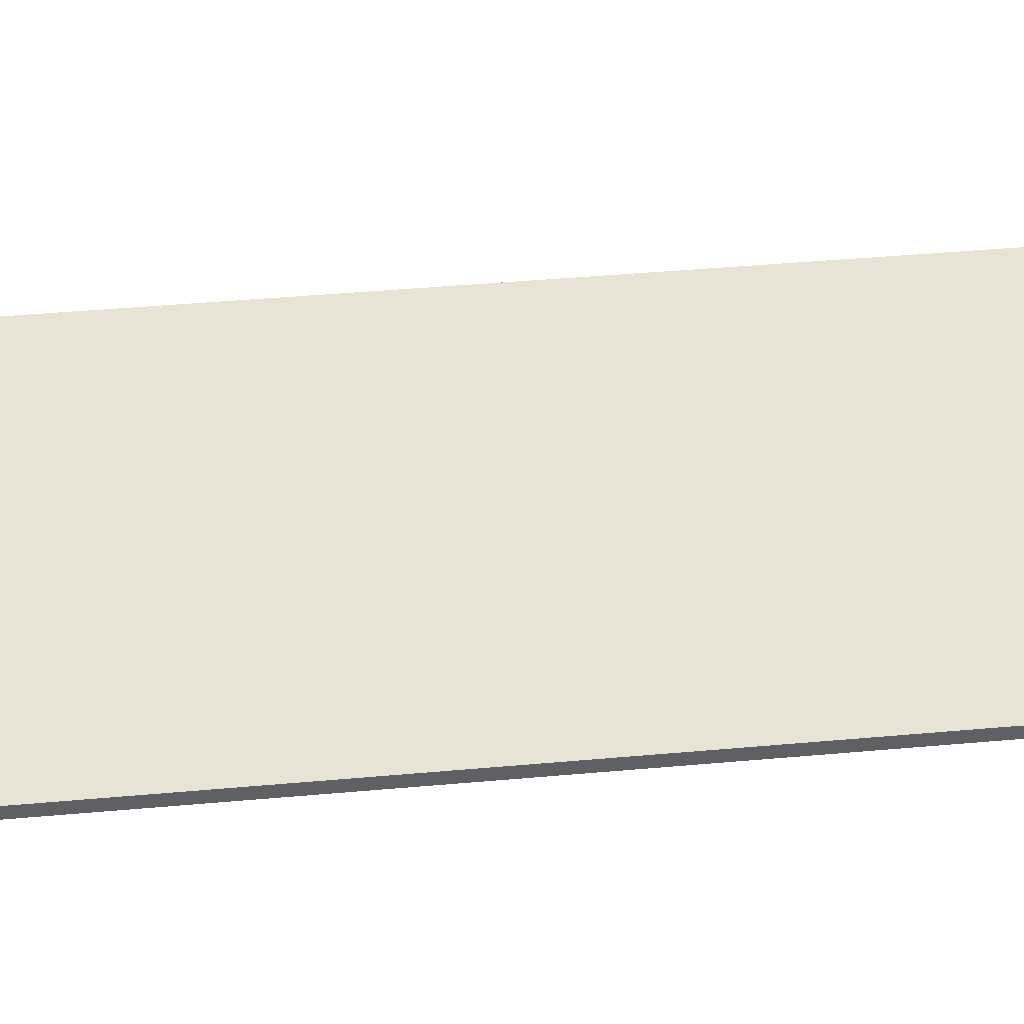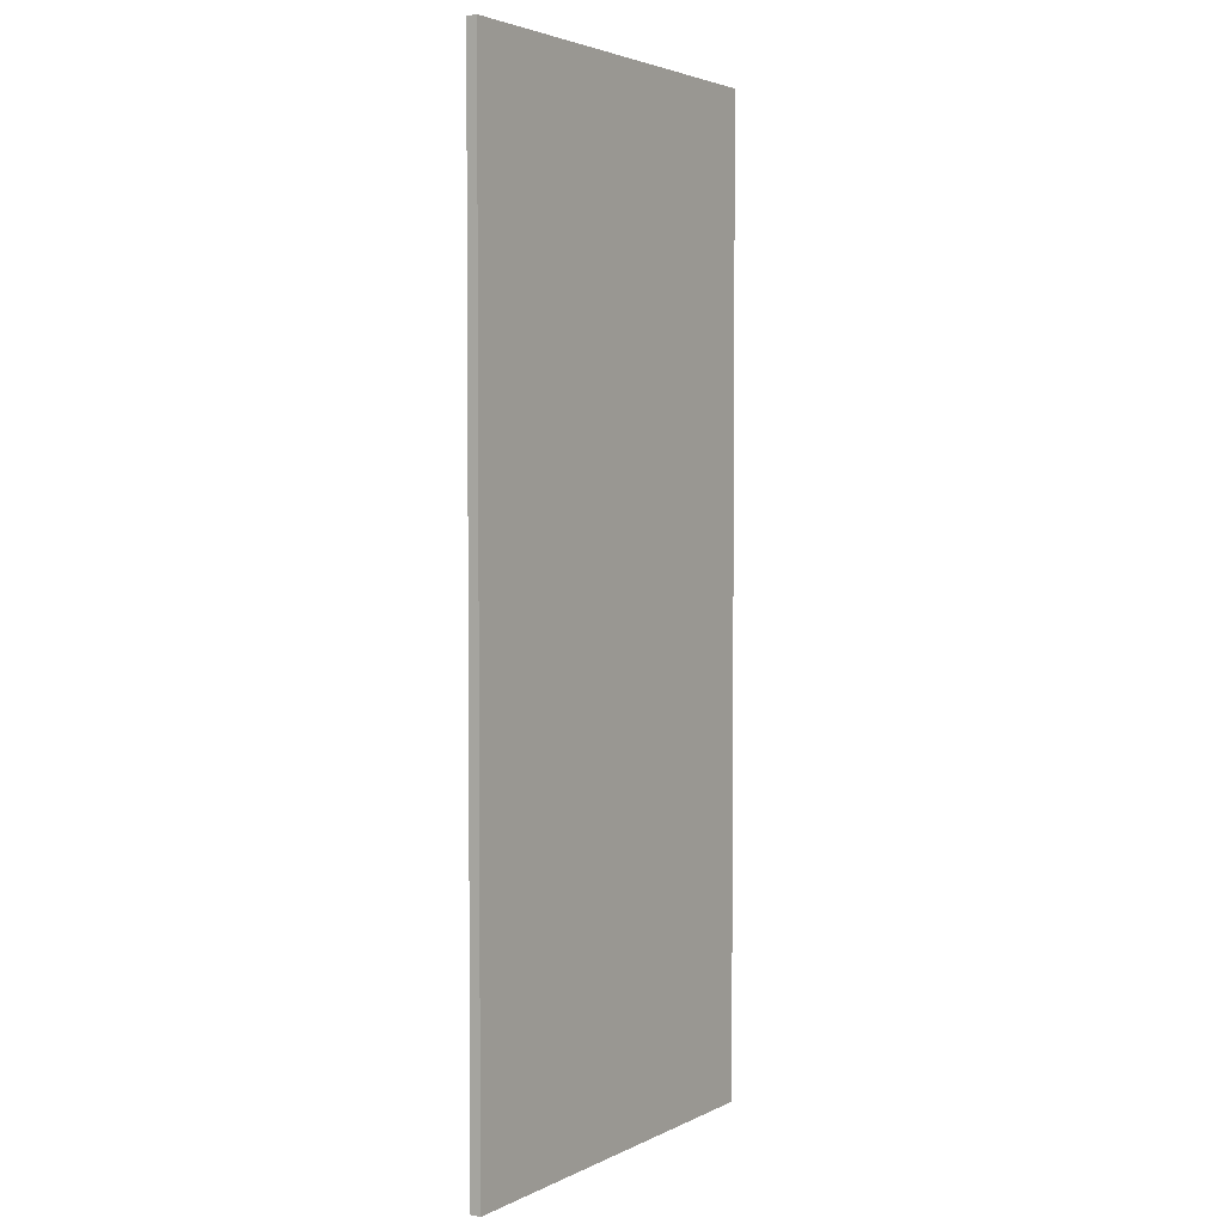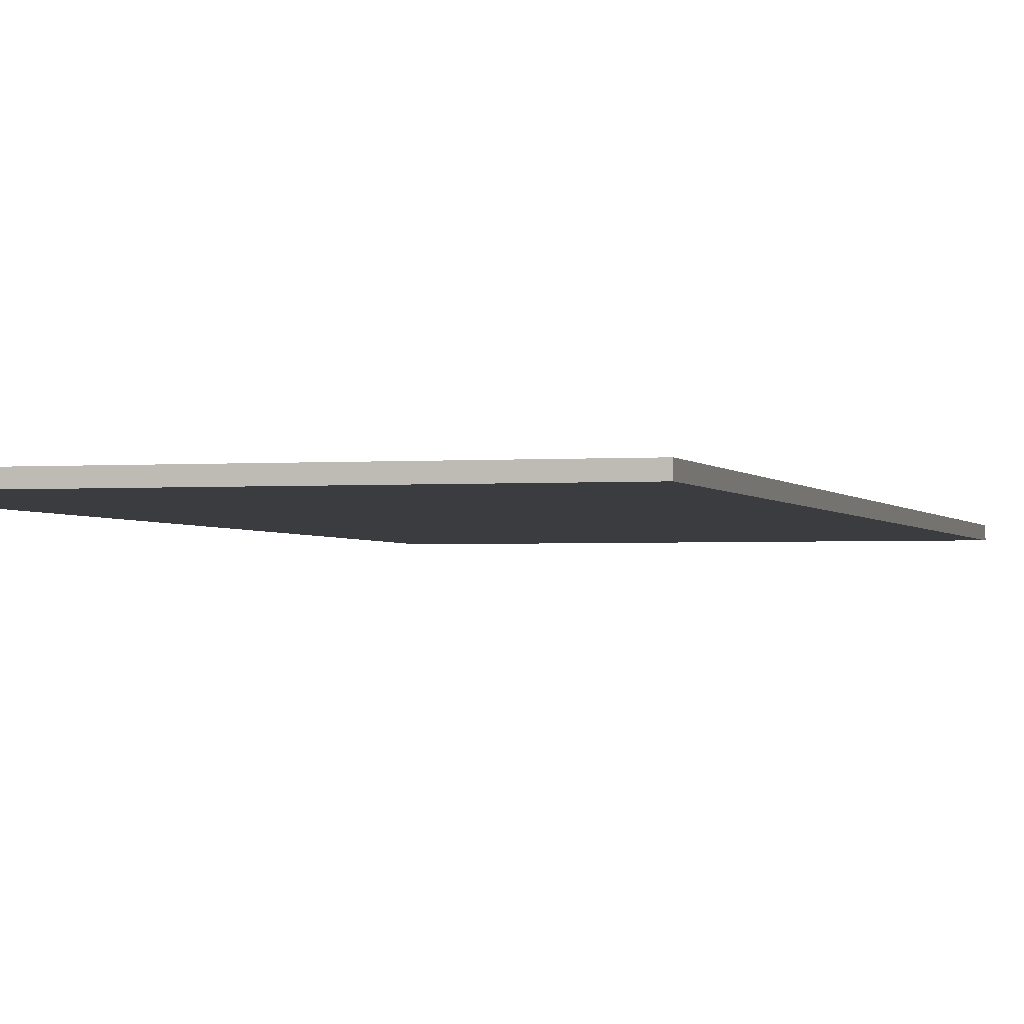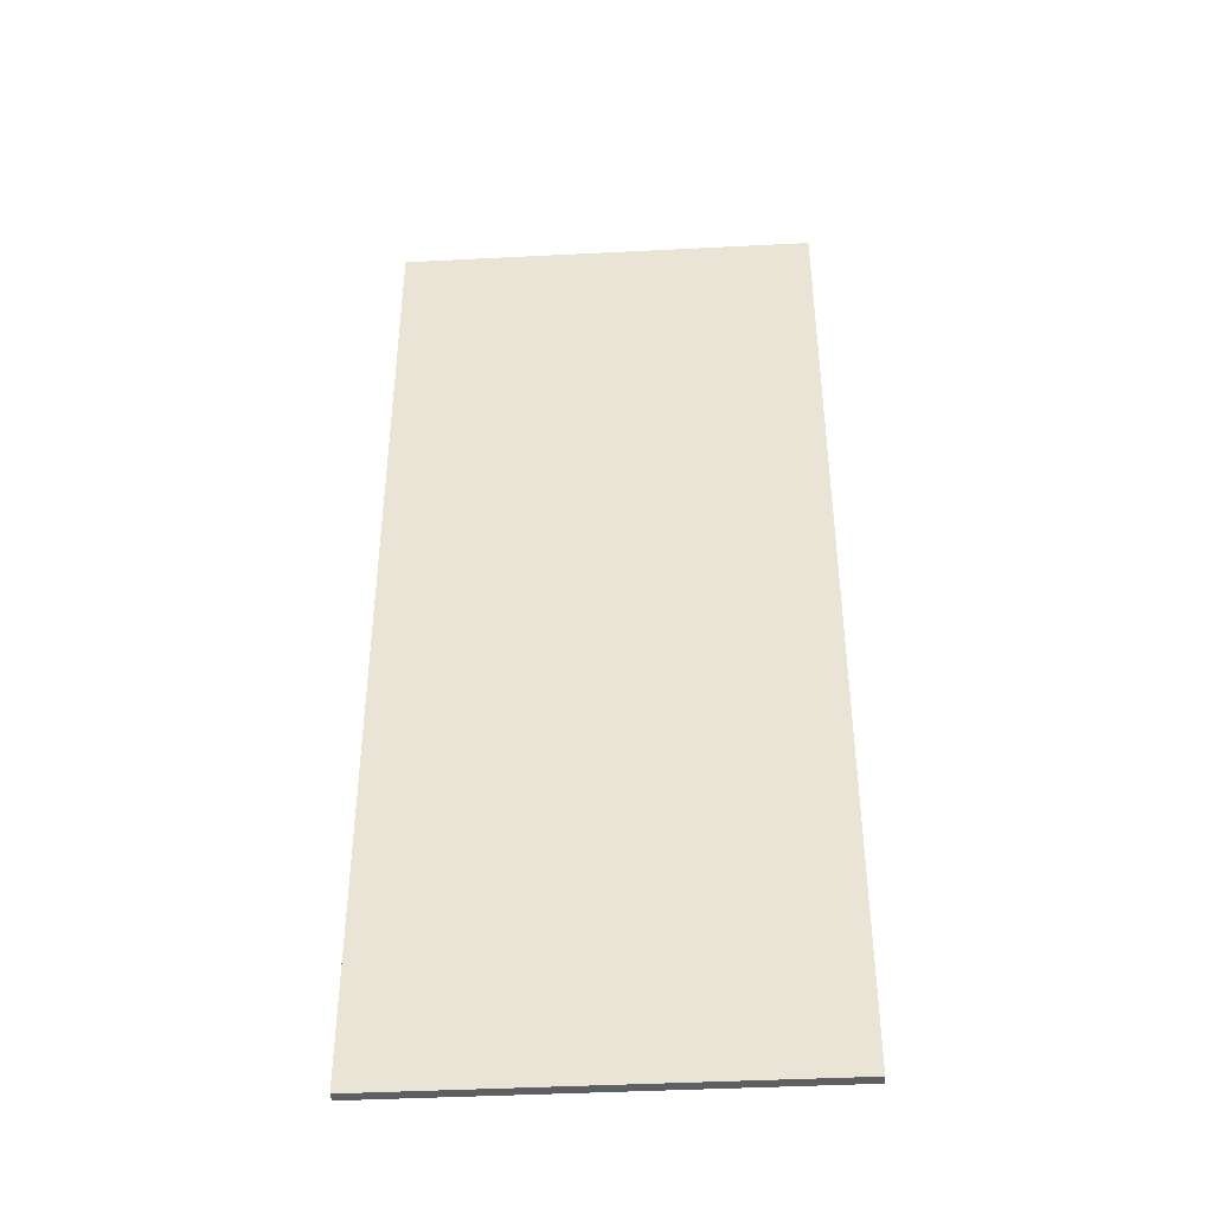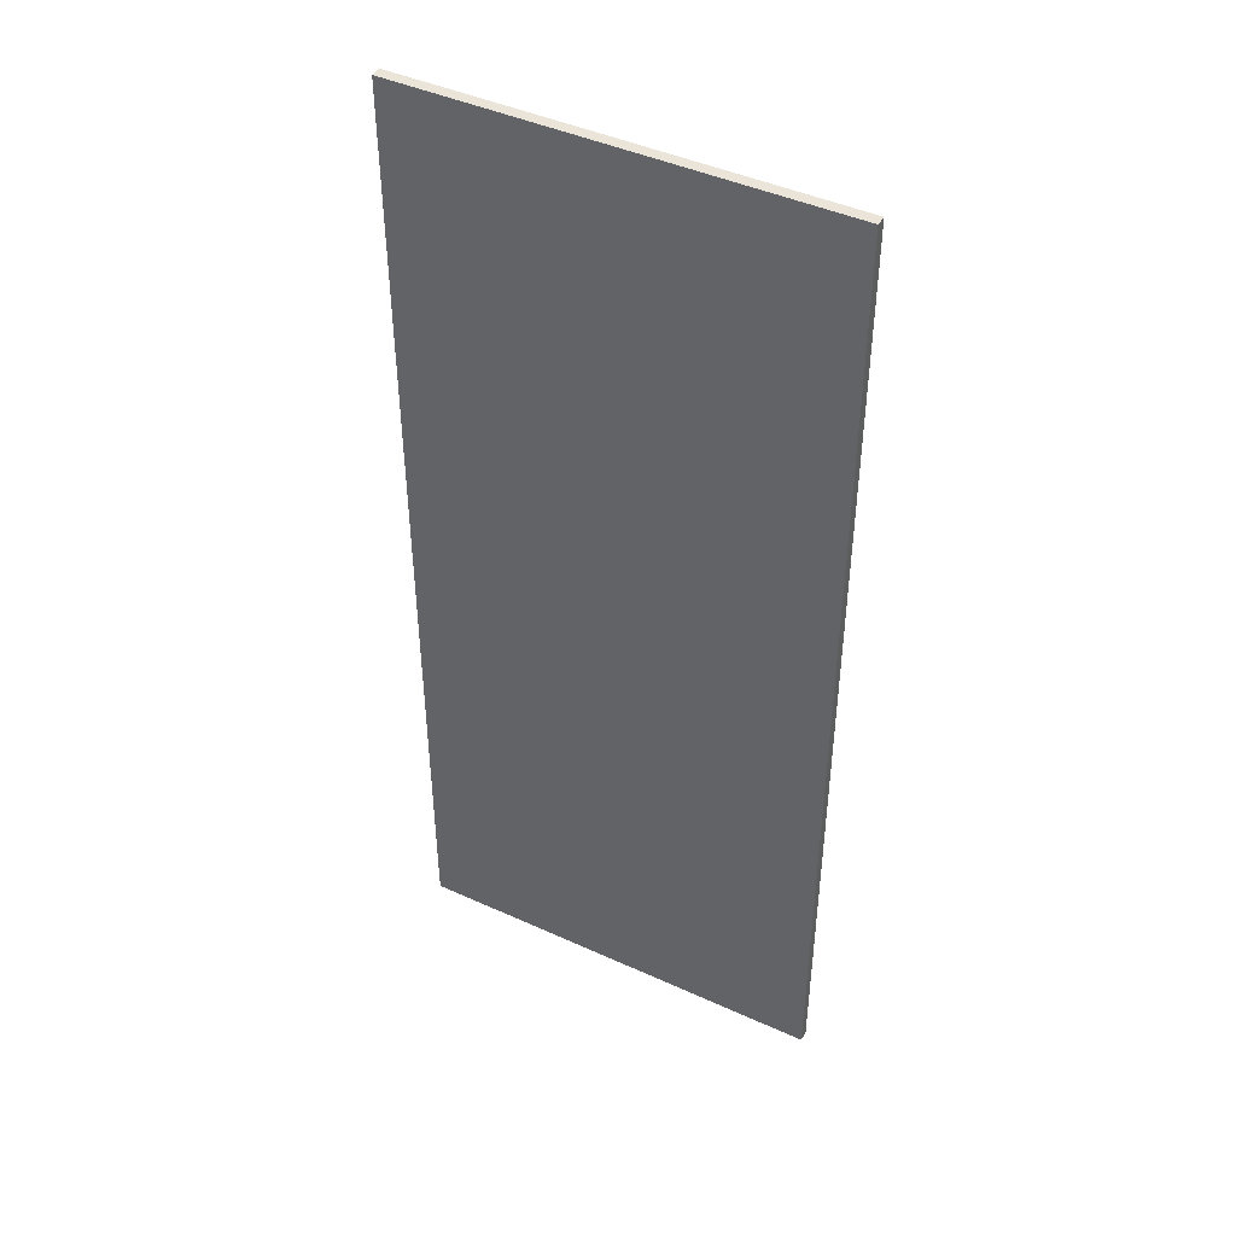
<metadata>
{"format":"obj","ext":"obj","renderer":"f3d","projection":"perspective","resolution":1024,"background":"white","views":[{"elev":42.0,"azim":-96.2,"up":"+Z"},{"elev":3.3,"azim":122.5,"up":"+Y"},{"elev":-2.0,"azim":15.6,"up":"+Z"},{"elev":-41.9,"azim":3.5,"up":"+Y"},{"elev":44.6,"azim":27.9,"up":"+Y"}]}
</metadata>
<code>
v -0.499 1.159 -0.002493
v 0.499 1.159 -0.002493
v 0.499 -1.171 -0.001605
v -0.499 -1.171 -0.001605
v 0.499 1.159 -0.02749
v -0.499 1.159 -0.02749
v -0.499 -1.171 -0.0266
v 0.499 -1.171 -0.0266
f 7 8 5
f 5 6 7
f 3 4 1
f 1 2 3
f 8 7 4
f 4 3 8
f 6 5 2
f 2 1 6
f 3 2 5
f 5 8 3
f 1 4 7
f 7 6 1

</code>
